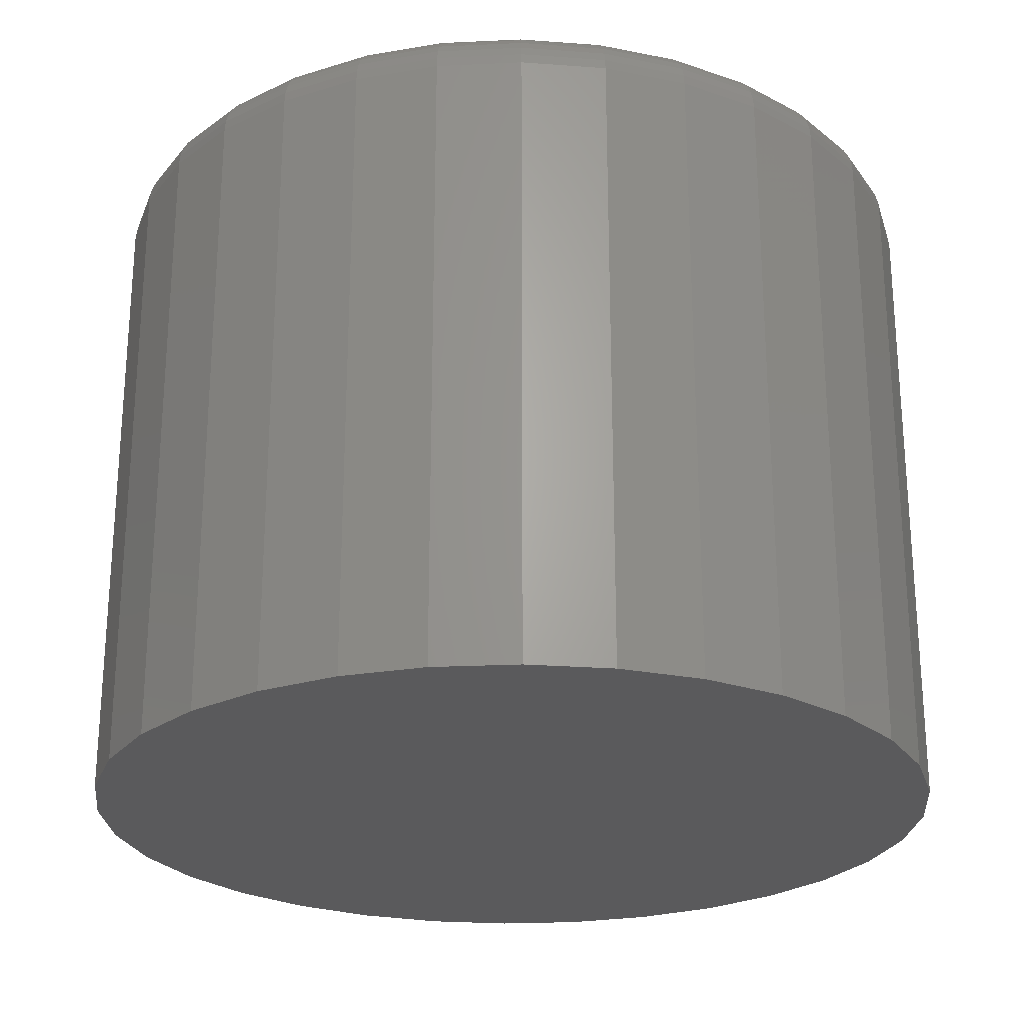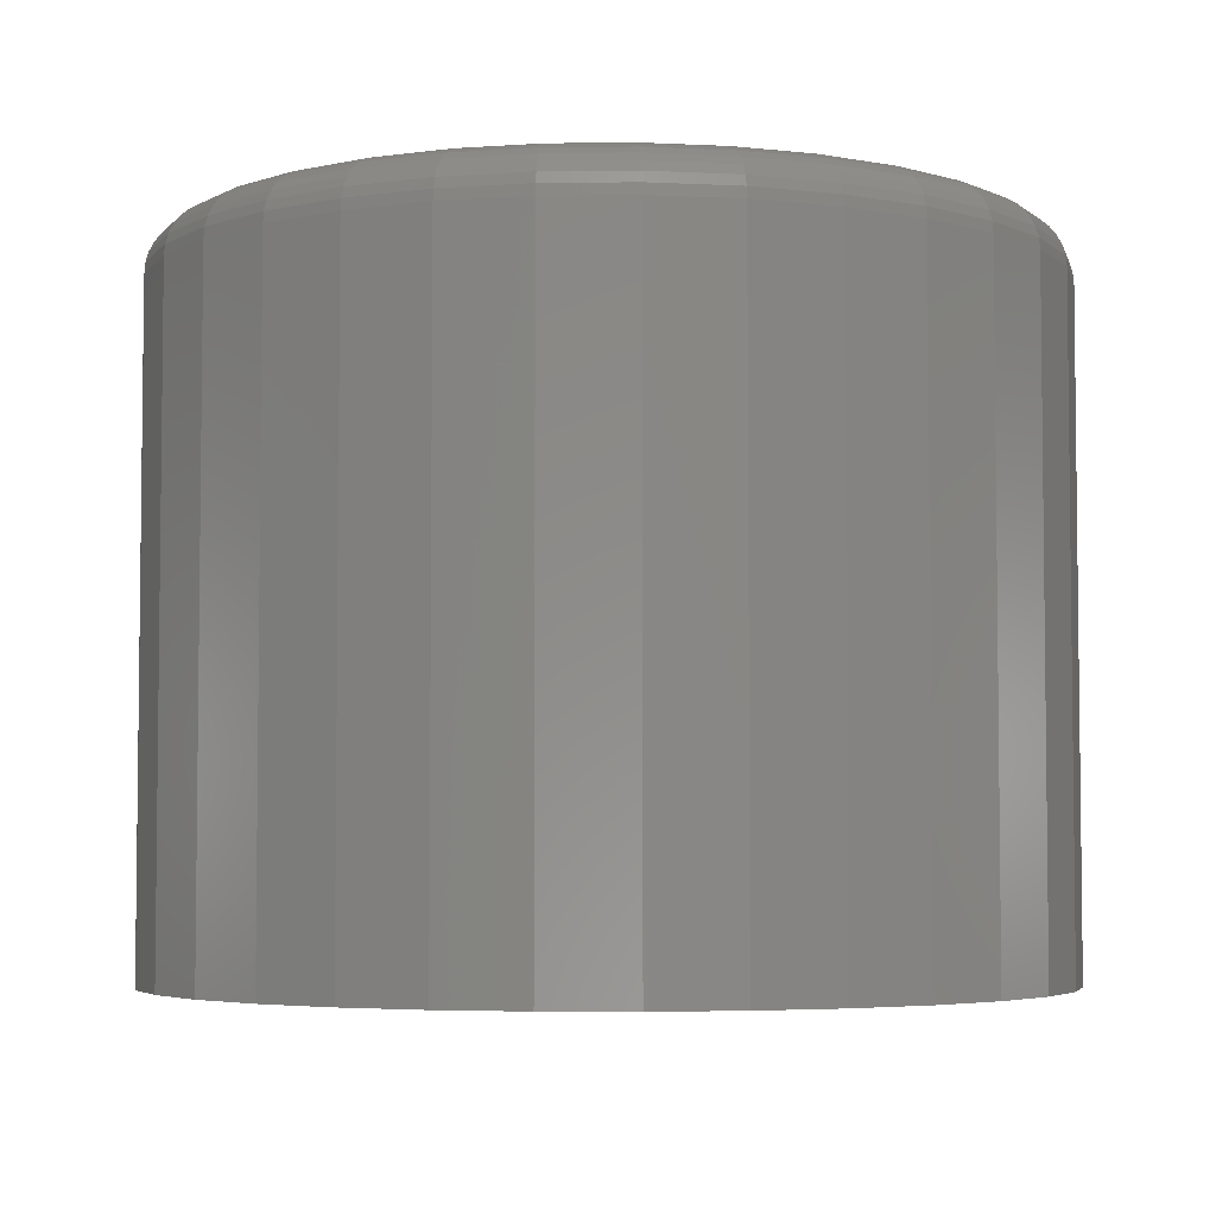
<metadata>
{"format":"stl","ext":"stl","renderer":"f3d","projection":"perspective","resolution":1024,"background":"white","views":[{"elev":-24.7,"azim":122.5,"up":"+Y"},{"elev":-4.5,"azim":-138.6,"up":"+Y"}]}
</metadata>
<code>
# stl→obj: 320 verts, 636 faces
v 0.4974 1.727e-16 -0.442
v 0.5082 1.738e-16 -0.4431
v 0.4866 1.714e-16 -0.4431
v 0.4762 1.699e-16 -0.4462
v 0.5185 1.746e-16 -0.4462
v 0.4666 1.682e-16 -0.4514
v 0.5281 1.751e-16 -0.4514
v 0.4582 1.665e-16 -0.4582
v 0.5365 1.752e-16 -0.4582
v 0.4514 1.648e-16 -0.4666
v 0.5434 1.751e-16 -0.4666
v 0.4462 1.632e-16 -0.4762
v 0.5485 1.746e-16 -0.4762
v 0.5434 1.682e-16 -0.5281
v 0.4514 1.58e-16 -0.5281
v 0.5485 1.699e-16 -0.5185
v 0.4582 1.578e-16 -0.5365
v 0.5365 1.665e-16 -0.5365
v 0.4666 1.58e-16 -0.5434
v 0.5281 1.648e-16 -0.5434
v 0.4762 1.585e-16 -0.5485
v 0.5185 1.632e-16 -0.5485
v 0.4866 1.593e-16 -0.5517
v 0.5082 1.617e-16 -0.5517
v 0.4974 1.604e-16 -0.5527
v 0.4462 1.585e-16 -0.5185
v 0.4431 1.593e-16 -0.5082
v 0.5517 1.714e-16 -0.5082
v 0.442 1.604e-16 -0.4974
v 0.5527 1.727e-16 -0.4974
v 0.4431 1.617e-16 -0.4866
v 0.5517 1.738e-16 -0.4866
v 0.5605 -0.007812 -0.4974
v 0.5605 -0.1016 -0.4974
v 0.5593 -0.007812 -0.5097
v 0.5593 -0.1016 -0.5097
v 0.5557 -0.007812 -0.5215
v 0.5557 -0.1016 -0.5215
v 0.5499 -0.007812 -0.5325
v 0.5499 -0.1016 -0.5325
v 0.542 -0.007812 -0.542
v 0.542 -0.1016 -0.542
v 0.5325 -0.007812 -0.5499
v 0.5325 -0.1016 -0.5499
v 0.5215 -0.007812 -0.5557
v 0.5215 -0.1016 -0.5557
v 0.5097 -0.007812 -0.5593
v 0.5097 -0.1016 -0.5593
v 0.4974 -0.007812 -0.5605
v 0.4974 -0.1016 -0.5605
v 0.485 -0.007812 -0.5593
v 0.485 -0.1016 -0.5593
v 0.4732 -0.007812 -0.5557
v 0.4732 -0.1016 -0.5557
v 0.4623 -0.007812 -0.5499
v 0.4623 -0.1016 -0.5499
v 0.4527 -0.007812 -0.542
v 0.4527 -0.1016 -0.542
v 0.4449 -0.007812 -0.5325
v 0.4449 -0.1016 -0.5325
v 0.439 -0.007812 -0.5215
v 0.439 -0.1016 -0.5215
v 0.4354 -0.007812 -0.5097
v 0.4354 -0.1016 -0.5097
v 0.4342 -0.007812 -0.4974
v 0.4342 -0.1016 -0.4974
v 0.4354 -0.007812 -0.485
v 0.4354 -0.1016 -0.485
v 0.439 -0.007812 -0.4732
v 0.439 -0.1016 -0.4732
v 0.4449 -0.007812 -0.4623
v 0.4449 -0.1016 -0.4623
v 0.4527 -0.007812 -0.4527
v 0.4527 -0.1016 -0.4527
v 0.4623 -0.007812 -0.4449
v 0.4623 -0.1016 -0.4449
v 0.4732 -0.007812 -0.439
v 0.4732 -0.1016 -0.439
v 0.485 -0.007812 -0.4354
v 0.485 -0.1016 -0.4354
v 0.4974 -0.007812 -0.4342
v 0.4974 -0.1016 -0.4342
v 0.5097 -0.007812 -0.4354
v 0.5097 -0.1016 -0.4354
v 0.5215 -0.007812 -0.439
v 0.5215 -0.1016 -0.439
v 0.5325 -0.007812 -0.4449
v 0.5325 -0.1016 -0.4449
v 0.542 -0.007812 -0.4527
v 0.542 -0.1016 -0.4527
v 0.5499 -0.007812 -0.4623
v 0.5499 -0.1016 -0.4623
v 0.5557 -0.007812 -0.4732
v 0.5557 -0.1016 -0.4732
v 0.5593 -0.007812 -0.485
v 0.5593 -0.1016 -0.485
v 0.4344 -0.006288 -0.4974
v 0.4356 -0.006288 -0.4851
v 0.4348 -0.004823 -0.4974
v 0.436 -0.004823 -0.4852
v 0.4355 -0.003472 -0.4974
v 0.4367 -0.003472 -0.4853
v 0.4365 -0.002288 -0.4974
v 0.4377 -0.002288 -0.4855
v 0.4377 -0.001317 -0.4974
v 0.4388 -0.001317 -0.4857
v 0.439 -0.0005947 -0.4974
v 0.4402 -0.0005947 -0.486
v 0.4405 -0.0001501 -0.4974
v 0.4416 -0.0001501 -0.4863
v 0.5592 -0.006288 -0.4851
v 0.5604 -0.006288 -0.4974
v 0.5587 -0.004823 -0.4852
v 0.5599 -0.004823 -0.4974
v 0.558 -0.003472 -0.4853
v 0.5592 -0.003472 -0.4974
v 0.5571 -0.002288 -0.4855
v 0.5582 -0.002288 -0.4974
v 0.5559 -0.001317 -0.4857
v 0.5571 -0.001317 -0.4974
v 0.5546 -0.0005947 -0.486
v 0.5557 -0.0005947 -0.4974
v 0.5531 -0.0001501 -0.4863
v 0.5542 -0.0001501 -0.4974
v 0.5556 -0.006288 -0.4733
v 0.5552 -0.004823 -0.4734
v 0.5545 -0.003472 -0.4737
v 0.5536 -0.002288 -0.4741
v 0.5525 -0.001317 -0.4745
v 0.5513 -0.0005947 -0.475
v 0.5499 -0.0001501 -0.4756
v 0.5498 -0.006288 -0.4624
v 0.5494 -0.004823 -0.4626
v 0.5488 -0.003472 -0.463
v 0.548 -0.002288 -0.4636
v 0.547 -0.001317 -0.4642
v 0.5459 -0.0005947 -0.465
v 0.5447 -0.0001501 -0.4658
v 0.5419 -0.006288 -0.4528
v 0.5416 -0.004823 -0.4531
v 0.5411 -0.003472 -0.4536
v 0.5404 -0.002288 -0.4543
v 0.5396 -0.001317 -0.4552
v 0.5386 -0.0005947 -0.4561
v 0.5376 -0.0001501 -0.4572
v 0.5324 -0.006288 -0.445
v 0.5321 -0.004823 -0.4453
v 0.5317 -0.003472 -0.4459
v 0.5312 -0.002288 -0.4468
v 0.5305 -0.001317 -0.4477
v 0.5298 -0.0005947 -0.4489
v 0.529 -0.0001501 -0.4501
v 0.5215 -0.006288 -0.4392
v 0.5213 -0.004823 -0.4396
v 0.521 -0.003472 -0.4402
v 0.5207 -0.002288 -0.4411
v 0.5202 -0.001317 -0.4422
v 0.5197 -0.0005947 -0.4435
v 0.5191 -0.0001501 -0.4448
v 0.5097 -0.006288 -0.4356
v 0.5096 -0.004823 -0.436
v 0.5094 -0.003472 -0.4367
v 0.5092 -0.002288 -0.4377
v 0.509 -0.001317 -0.4388
v 0.5087 -0.0005947 -0.4402
v 0.5085 -0.0001501 -0.4416
v 0.4974 -0.006288 -0.4344
v 0.4974 -0.004823 -0.4348
v 0.4974 -0.003472 -0.4355
v 0.4974 -0.002288 -0.4365
v 0.4974 -0.001317 -0.4377
v 0.4974 -0.0005947 -0.439
v 0.4974 -0.0001501 -0.4405
v 0.4851 -0.006288 -0.4356
v 0.4852 -0.004823 -0.436
v 0.4853 -0.003472 -0.4367
v 0.4855 -0.002288 -0.4377
v 0.4857 -0.001317 -0.4388
v 0.486 -0.0005947 -0.4402
v 0.4863 -0.0001501 -0.4416
v 0.4733 -0.006288 -0.4392
v 0.4734 -0.004823 -0.4396
v 0.4737 -0.003472 -0.4402
v 0.4741 -0.002288 -0.4411
v 0.4745 -0.001317 -0.4422
v 0.475 -0.0005947 -0.4435
v 0.4756 -0.0001501 -0.4448
v 0.4624 -0.006288 -0.445
v 0.4626 -0.004823 -0.4453
v 0.463 -0.003472 -0.4459
v 0.4636 -0.002288 -0.4468
v 0.4642 -0.001317 -0.4477
v 0.465 -0.0005947 -0.4489
v 0.4658 -0.0001501 -0.4501
v 0.4528 -0.006288 -0.4528
v 0.4531 -0.004823 -0.4531
v 0.4536 -0.003472 -0.4536
v 0.4543 -0.002288 -0.4543
v 0.4552 -0.001317 -0.4552
v 0.4561 -0.0005947 -0.4561
v 0.4572 -0.0001501 -0.4572
v 0.445 -0.006288 -0.4624
v 0.4453 -0.004823 -0.4626
v 0.4459 -0.003472 -0.463
v 0.4468 -0.002288 -0.4636
v 0.4477 -0.001317 -0.4642
v 0.4489 -0.0005947 -0.465
v 0.4501 -0.0001501 -0.4658
v 0.4392 -0.006288 -0.4733
v 0.4396 -0.004823 -0.4734
v 0.4402 -0.003472 -0.4737
v 0.4411 -0.002288 -0.4741
v 0.4422 -0.001317 -0.4745
v 0.4435 -0.0005947 -0.475
v 0.4448 -0.0001501 -0.4756
v 0.5592 -0.006288 -0.5097
v 0.5587 -0.004823 -0.5096
v 0.558 -0.003472 -0.5094
v 0.5571 -0.002288 -0.5092
v 0.5559 -0.001317 -0.509
v 0.5546 -0.0005947 -0.5087
v 0.5531 -0.0001501 -0.5085
v 0.4356 -0.006288 -0.5097
v 0.436 -0.004823 -0.5096
v 0.4367 -0.003472 -0.5094
v 0.4377 -0.002288 -0.5092
v 0.4388 -0.001317 -0.509
v 0.4402 -0.0005947 -0.5087
v 0.4416 -0.0001501 -0.5085
v 0.4392 -0.006288 -0.5215
v 0.4396 -0.004823 -0.5213
v 0.4402 -0.003472 -0.521
v 0.4411 -0.002288 -0.5207
v 0.4422 -0.001317 -0.5202
v 0.4435 -0.0005947 -0.5197
v 0.4448 -0.0001501 -0.5191
v 0.445 -0.006288 -0.5324
v 0.4453 -0.004823 -0.5321
v 0.4459 -0.003472 -0.5317
v 0.4468 -0.002288 -0.5312
v 0.4477 -0.001317 -0.5305
v 0.4489 -0.0005947 -0.5298
v 0.4501 -0.0001501 -0.529
v 0.4528 -0.006288 -0.5419
v 0.4531 -0.004823 -0.5416
v 0.4536 -0.003472 -0.5411
v 0.4543 -0.002288 -0.5404
v 0.4552 -0.001317 -0.5396
v 0.4561 -0.0005947 -0.5386
v 0.4572 -0.0001501 -0.5376
v 0.4624 -0.006288 -0.5498
v 0.4626 -0.004823 -0.5494
v 0.463 -0.003472 -0.5488
v 0.4636 -0.002288 -0.548
v 0.4642 -0.001317 -0.547
v 0.465 -0.0005947 -0.5459
v 0.4658 -0.0001501 -0.5447
v 0.4733 -0.006288 -0.5556
v 0.4734 -0.004823 -0.5552
v 0.4737 -0.003472 -0.5545
v 0.4741 -0.002288 -0.5536
v 0.4745 -0.001317 -0.5525
v 0.475 -0.0005947 -0.5513
v 0.4756 -0.0001501 -0.5499
v 0.4851 -0.006288 -0.5592
v 0.4852 -0.004823 -0.5587
v 0.4853 -0.003472 -0.558
v 0.4855 -0.002288 -0.5571
v 0.4857 -0.001317 -0.5559
v 0.486 -0.0005947 -0.5546
v 0.4863 -0.0001501 -0.5531
v 0.4974 -0.006288 -0.5604
v 0.4974 -0.004823 -0.5599
v 0.4974 -0.003472 -0.5592
v 0.4974 -0.002288 -0.5582
v 0.4974 -0.001317 -0.5571
v 0.4974 -0.0005947 -0.5557
v 0.4974 -0.0001501 -0.5542
v 0.5097 -0.006288 -0.5592
v 0.5096 -0.004823 -0.5587
v 0.5094 -0.003472 -0.558
v 0.5092 -0.002288 -0.5571
v 0.509 -0.001317 -0.5559
v 0.5087 -0.0005947 -0.5546
v 0.5085 -0.0001501 -0.5531
v 0.5215 -0.006288 -0.5556
v 0.5213 -0.004823 -0.5552
v 0.521 -0.003472 -0.5545
v 0.5207 -0.002288 -0.5536
v 0.5202 -0.001317 -0.5525
v 0.5197 -0.0005947 -0.5513
v 0.5191 -0.0001501 -0.5499
v 0.5324 -0.006288 -0.5498
v 0.5321 -0.004823 -0.5494
v 0.5317 -0.003472 -0.5488
v 0.5312 -0.002288 -0.548
v 0.5305 -0.001317 -0.547
v 0.5298 -0.0005947 -0.5459
v 0.529 -0.0001501 -0.5447
v 0.5419 -0.006288 -0.5419
v 0.5416 -0.004823 -0.5416
v 0.5411 -0.003472 -0.5411
v 0.5404 -0.002288 -0.5404
v 0.5396 -0.001317 -0.5396
v 0.5386 -0.0005947 -0.5386
v 0.5376 -0.0001501 -0.5376
v 0.5498 -0.006288 -0.5324
v 0.5494 -0.004823 -0.5321
v 0.5488 -0.003472 -0.5317
v 0.548 -0.002288 -0.5312
v 0.547 -0.001317 -0.5305
v 0.5459 -0.0005947 -0.5298
v 0.5447 -0.0001501 -0.529
v 0.5556 -0.006288 -0.5215
v 0.5552 -0.004823 -0.5213
v 0.5545 -0.003472 -0.521
v 0.5536 -0.002288 -0.5207
v 0.5525 -0.001317 -0.5202
v 0.5513 -0.0005947 -0.5197
v 0.5499 -0.0001501 -0.5191
f 1 2 3
f 4 3 2
f 5 4 2
f 6 4 5
f 7 6 5
f 8 6 7
f 9 8 7
f 10 8 9
f 11 10 9
f 12 10 11
f 13 12 11
f 14 15 16
f 17 15 14
f 18 17 14
f 19 17 18
f 20 19 18
f 21 19 20
f 22 21 20
f 23 21 22
f 24 23 22
f 25 23 24
f 15 26 16
f 16 26 27
f 16 27 28
f 28 27 29
f 28 29 30
f 30 29 31
f 30 31 32
f 32 31 12
f 32 12 13
f 33 34 35
f 35 34 36
f 35 36 37
f 37 36 38
f 37 38 39
f 39 38 40
f 39 40 41
f 41 40 42
f 41 42 43
f 43 42 44
f 43 44 45
f 45 44 46
f 45 46 47
f 47 46 48
f 47 48 49
f 49 48 50
f 49 50 51
f 51 50 52
f 51 52 53
f 53 52 54
f 53 54 55
f 55 54 56
f 55 56 57
f 57 56 58
f 57 58 59
f 59 58 60
f 59 60 61
f 61 60 62
f 61 62 63
f 63 62 64
f 63 64 65
f 65 64 66
f 65 66 67
f 67 66 68
f 67 68 69
f 69 68 70
f 69 70 71
f 71 70 72
f 71 72 73
f 73 72 74
f 73 74 75
f 75 74 76
f 75 76 77
f 77 76 78
f 77 78 79
f 79 78 80
f 79 80 81
f 81 80 82
f 81 82 83
f 83 82 84
f 83 84 85
f 85 84 86
f 85 86 87
f 87 86 88
f 87 88 89
f 89 88 90
f 89 90 91
f 91 90 92
f 91 92 93
f 93 92 94
f 93 94 95
f 95 94 96
f 95 96 33
f 33 96 34
f 65 67 97
f 97 67 98
f 97 98 99
f 99 98 100
f 99 100 101
f 101 100 102
f 101 102 103
f 103 102 104
f 103 104 105
f 105 104 106
f 105 106 107
f 107 106 108
f 107 108 109
f 109 108 110
f 109 110 29
f 29 110 31
f 95 33 111
f 111 33 112
f 111 112 113
f 113 112 114
f 113 114 115
f 115 114 116
f 115 116 117
f 117 116 118
f 117 118 119
f 119 118 120
f 119 120 121
f 121 120 122
f 121 122 123
f 123 122 124
f 123 124 32
f 32 124 30
f 93 95 125
f 125 95 111
f 125 111 126
f 126 111 113
f 126 113 127
f 127 113 115
f 127 115 128
f 128 115 117
f 128 117 129
f 129 117 119
f 129 119 130
f 130 119 121
f 130 121 131
f 131 121 123
f 131 123 13
f 13 123 32
f 91 93 132
f 132 93 125
f 132 125 133
f 133 125 126
f 133 126 134
f 134 126 127
f 134 127 135
f 135 127 128
f 135 128 136
f 136 128 129
f 136 129 137
f 137 129 130
f 137 130 138
f 138 130 131
f 138 131 11
f 11 131 13
f 89 91 139
f 139 91 132
f 139 132 140
f 140 132 133
f 140 133 141
f 141 133 134
f 141 134 142
f 142 134 135
f 142 135 143
f 143 135 136
f 143 136 144
f 144 136 137
f 144 137 145
f 145 137 138
f 145 138 9
f 9 138 11
f 87 89 146
f 146 89 139
f 146 139 147
f 147 139 140
f 147 140 148
f 148 140 141
f 148 141 149
f 149 141 142
f 149 142 150
f 150 142 143
f 150 143 151
f 151 143 144
f 151 144 152
f 152 144 145
f 152 145 7
f 7 145 9
f 85 87 153
f 153 87 146
f 153 146 154
f 154 146 147
f 154 147 155
f 155 147 148
f 155 148 156
f 156 148 149
f 156 149 157
f 157 149 150
f 157 150 158
f 158 150 151
f 158 151 159
f 159 151 152
f 159 152 5
f 5 152 7
f 83 85 160
f 160 85 153
f 160 153 161
f 161 153 154
f 161 154 162
f 162 154 155
f 162 155 163
f 163 155 156
f 163 156 164
f 164 156 157
f 164 157 165
f 165 157 158
f 165 158 166
f 166 158 159
f 166 159 2
f 2 159 5
f 81 83 167
f 167 83 160
f 167 160 168
f 168 160 161
f 168 161 169
f 169 161 162
f 169 162 170
f 170 162 163
f 170 163 171
f 171 163 164
f 171 164 172
f 172 164 165
f 172 165 173
f 173 165 166
f 173 166 1
f 1 166 2
f 79 81 174
f 174 81 167
f 174 167 175
f 175 167 168
f 175 168 176
f 176 168 169
f 176 169 177
f 177 169 170
f 177 170 178
f 178 170 171
f 178 171 179
f 179 171 172
f 179 172 180
f 180 172 173
f 180 173 3
f 3 173 1
f 77 79 181
f 181 79 174
f 181 174 182
f 182 174 175
f 182 175 183
f 183 175 176
f 183 176 184
f 184 176 177
f 184 177 185
f 185 177 178
f 185 178 186
f 186 178 179
f 186 179 187
f 187 179 180
f 187 180 4
f 4 180 3
f 75 77 188
f 188 77 181
f 188 181 189
f 189 181 182
f 189 182 190
f 190 182 183
f 190 183 191
f 191 183 184
f 191 184 192
f 192 184 185
f 192 185 193
f 193 185 186
f 193 186 194
f 194 186 187
f 194 187 6
f 6 187 4
f 73 75 195
f 195 75 188
f 195 188 196
f 196 188 189
f 196 189 197
f 197 189 190
f 197 190 198
f 198 190 191
f 198 191 199
f 199 191 192
f 199 192 200
f 200 192 193
f 200 193 201
f 201 193 194
f 201 194 8
f 8 194 6
f 71 73 202
f 202 73 195
f 202 195 203
f 203 195 196
f 203 196 204
f 204 196 197
f 204 197 205
f 205 197 198
f 205 198 206
f 206 198 199
f 206 199 207
f 207 199 200
f 207 200 208
f 208 200 201
f 208 201 10
f 10 201 8
f 69 71 209
f 209 71 202
f 209 202 210
f 210 202 203
f 210 203 211
f 211 203 204
f 211 204 212
f 212 204 205
f 212 205 213
f 213 205 206
f 213 206 214
f 214 206 207
f 214 207 215
f 215 207 208
f 215 208 12
f 12 208 10
f 67 69 98
f 98 69 209
f 98 209 100
f 100 209 210
f 100 210 102
f 102 210 211
f 102 211 104
f 104 211 212
f 104 212 106
f 106 212 213
f 106 213 108
f 108 213 214
f 108 214 110
f 110 214 215
f 110 215 31
f 31 215 12
f 33 35 112
f 112 35 216
f 112 216 114
f 114 216 217
f 114 217 116
f 116 217 218
f 116 218 118
f 118 218 219
f 118 219 120
f 120 219 220
f 120 220 122
f 122 220 221
f 122 221 124
f 124 221 222
f 124 222 30
f 30 222 28
f 63 65 223
f 223 65 97
f 223 97 224
f 224 97 99
f 224 99 225
f 225 99 101
f 225 101 226
f 226 101 103
f 226 103 227
f 227 103 105
f 227 105 228
f 228 105 107
f 228 107 229
f 229 107 109
f 229 109 27
f 27 109 29
f 61 63 230
f 230 63 223
f 230 223 231
f 231 223 224
f 231 224 232
f 232 224 225
f 232 225 233
f 233 225 226
f 233 226 234
f 234 226 227
f 234 227 235
f 235 227 228
f 235 228 236
f 236 228 229
f 236 229 26
f 26 229 27
f 59 61 237
f 237 61 230
f 237 230 238
f 238 230 231
f 238 231 239
f 239 231 232
f 239 232 240
f 240 232 233
f 240 233 241
f 241 233 234
f 241 234 242
f 242 234 235
f 242 235 243
f 243 235 236
f 243 236 15
f 15 236 26
f 57 59 244
f 244 59 237
f 244 237 245
f 245 237 238
f 245 238 246
f 246 238 239
f 246 239 247
f 247 239 240
f 247 240 248
f 248 240 241
f 248 241 249
f 249 241 242
f 249 242 250
f 250 242 243
f 250 243 17
f 17 243 15
f 55 57 251
f 251 57 244
f 251 244 252
f 252 244 245
f 252 245 253
f 253 245 246
f 253 246 254
f 254 246 247
f 254 247 255
f 255 247 248
f 255 248 256
f 256 248 249
f 256 249 257
f 257 249 250
f 257 250 19
f 19 250 17
f 53 55 258
f 258 55 251
f 258 251 259
f 259 251 252
f 259 252 260
f 260 252 253
f 260 253 261
f 261 253 254
f 261 254 262
f 262 254 255
f 262 255 263
f 263 255 256
f 263 256 264
f 264 256 257
f 264 257 21
f 21 257 19
f 51 53 265
f 265 53 258
f 265 258 266
f 266 258 259
f 266 259 267
f 267 259 260
f 267 260 268
f 268 260 261
f 268 261 269
f 269 261 262
f 269 262 270
f 270 262 263
f 270 263 271
f 271 263 264
f 271 264 23
f 23 264 21
f 49 51 272
f 272 51 265
f 272 265 273
f 273 265 266
f 273 266 274
f 274 266 267
f 274 267 275
f 275 267 268
f 275 268 276
f 276 268 269
f 276 269 277
f 277 269 270
f 277 270 278
f 278 270 271
f 278 271 25
f 25 271 23
f 47 49 279
f 279 49 272
f 279 272 280
f 280 272 273
f 280 273 281
f 281 273 274
f 281 274 282
f 282 274 275
f 282 275 283
f 283 275 276
f 283 276 284
f 284 276 277
f 284 277 285
f 285 277 278
f 285 278 24
f 24 278 25
f 45 47 286
f 286 47 279
f 286 279 287
f 287 279 280
f 287 280 288
f 288 280 281
f 288 281 289
f 289 281 282
f 289 282 290
f 290 282 283
f 290 283 291
f 291 283 284
f 291 284 292
f 292 284 285
f 292 285 22
f 22 285 24
f 43 45 293
f 293 45 286
f 293 286 294
f 294 286 287
f 294 287 295
f 295 287 288
f 295 288 296
f 296 288 289
f 296 289 297
f 297 289 290
f 297 290 298
f 298 290 291
f 298 291 299
f 299 291 292
f 299 292 20
f 20 292 22
f 41 43 300
f 300 43 293
f 300 293 301
f 301 293 294
f 301 294 302
f 302 294 295
f 302 295 303
f 303 295 296
f 303 296 304
f 304 296 297
f 304 297 305
f 305 297 298
f 305 298 306
f 306 298 299
f 306 299 18
f 18 299 20
f 39 41 307
f 307 41 300
f 307 300 308
f 308 300 301
f 308 301 309
f 309 301 302
f 309 302 310
f 310 302 303
f 310 303 311
f 311 303 304
f 311 304 312
f 312 304 305
f 312 305 313
f 313 305 306
f 313 306 14
f 14 306 18
f 37 39 314
f 314 39 307
f 314 307 315
f 315 307 308
f 315 308 316
f 316 308 309
f 316 309 317
f 317 309 310
f 317 310 318
f 318 310 311
f 318 311 319
f 319 311 312
f 319 312 320
f 320 312 313
f 320 313 16
f 16 313 14
f 35 37 216
f 216 37 314
f 216 314 217
f 217 314 315
f 217 315 218
f 218 315 316
f 218 316 219
f 219 316 317
f 219 317 220
f 220 317 318
f 220 318 221
f 221 318 319
f 221 319 222
f 222 319 320
f 222 320 28
f 28 320 16
f 80 84 82
f 84 80 78
f 84 78 86
f 86 78 76
f 86 76 88
f 88 76 74
f 88 74 90
f 90 74 72
f 90 72 92
f 40 58 42
f 42 58 56
f 42 56 44
f 44 56 54
f 44 54 46
f 46 54 52
f 46 52 48
f 48 52 50
f 92 72 94
f 94 72 70
f 94 70 96
f 96 70 68
f 96 68 34
f 34 68 66
f 34 66 36
f 36 66 64
f 36 64 38
f 38 64 62
f 38 62 40
f 40 62 60
f 40 60 58

</code>
